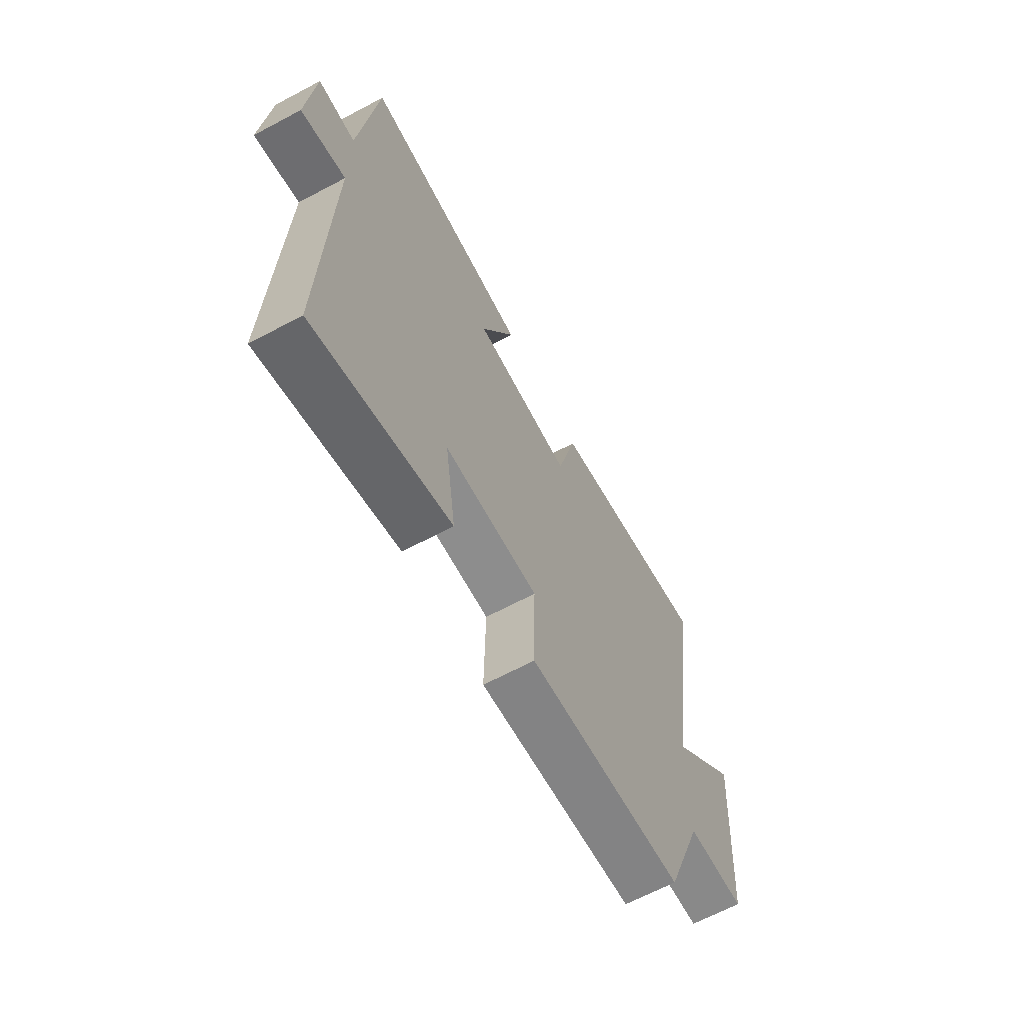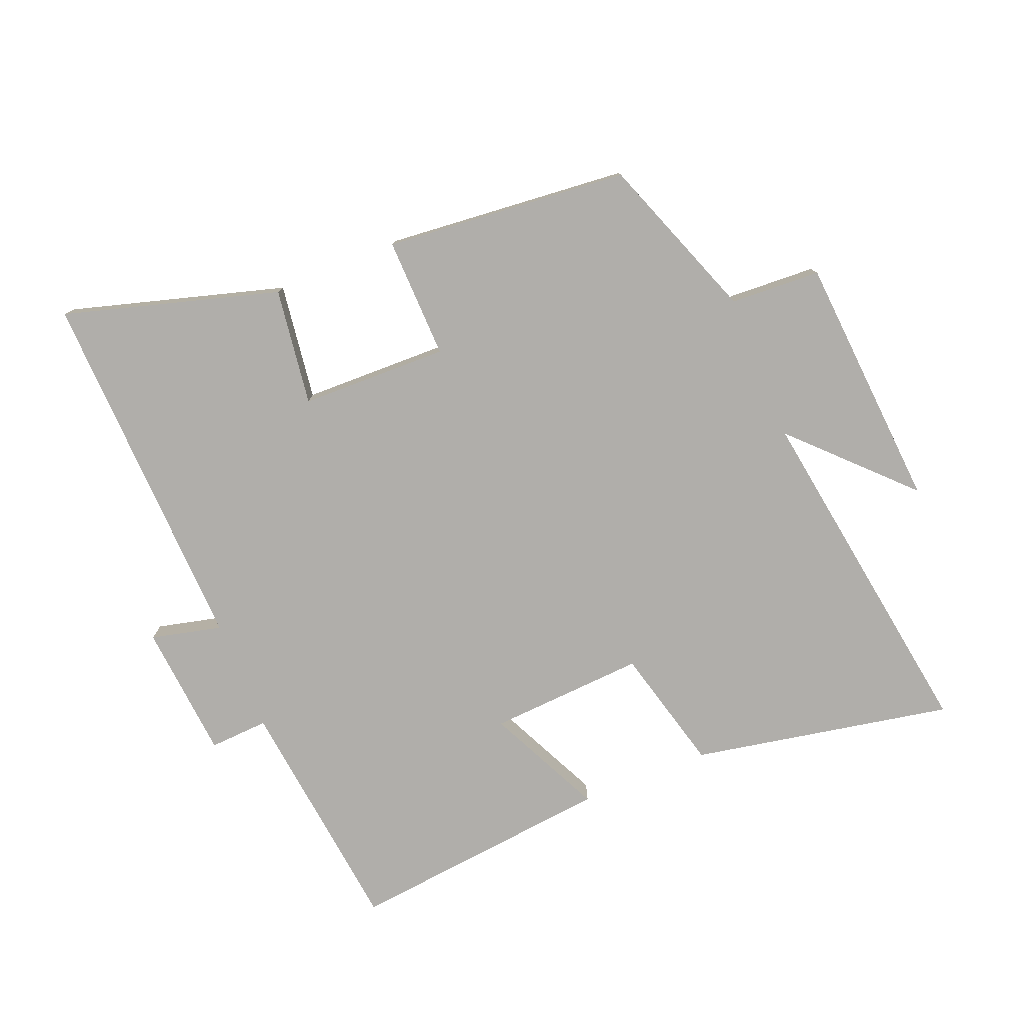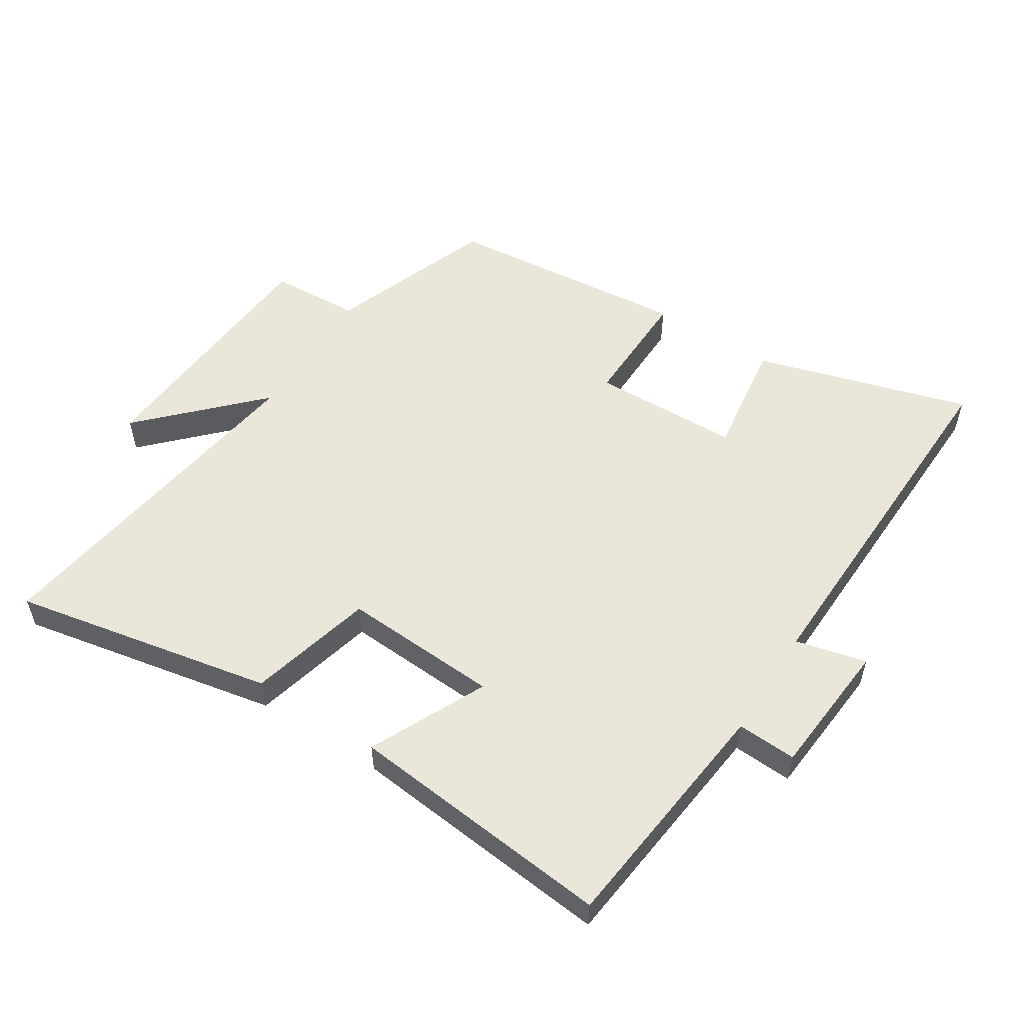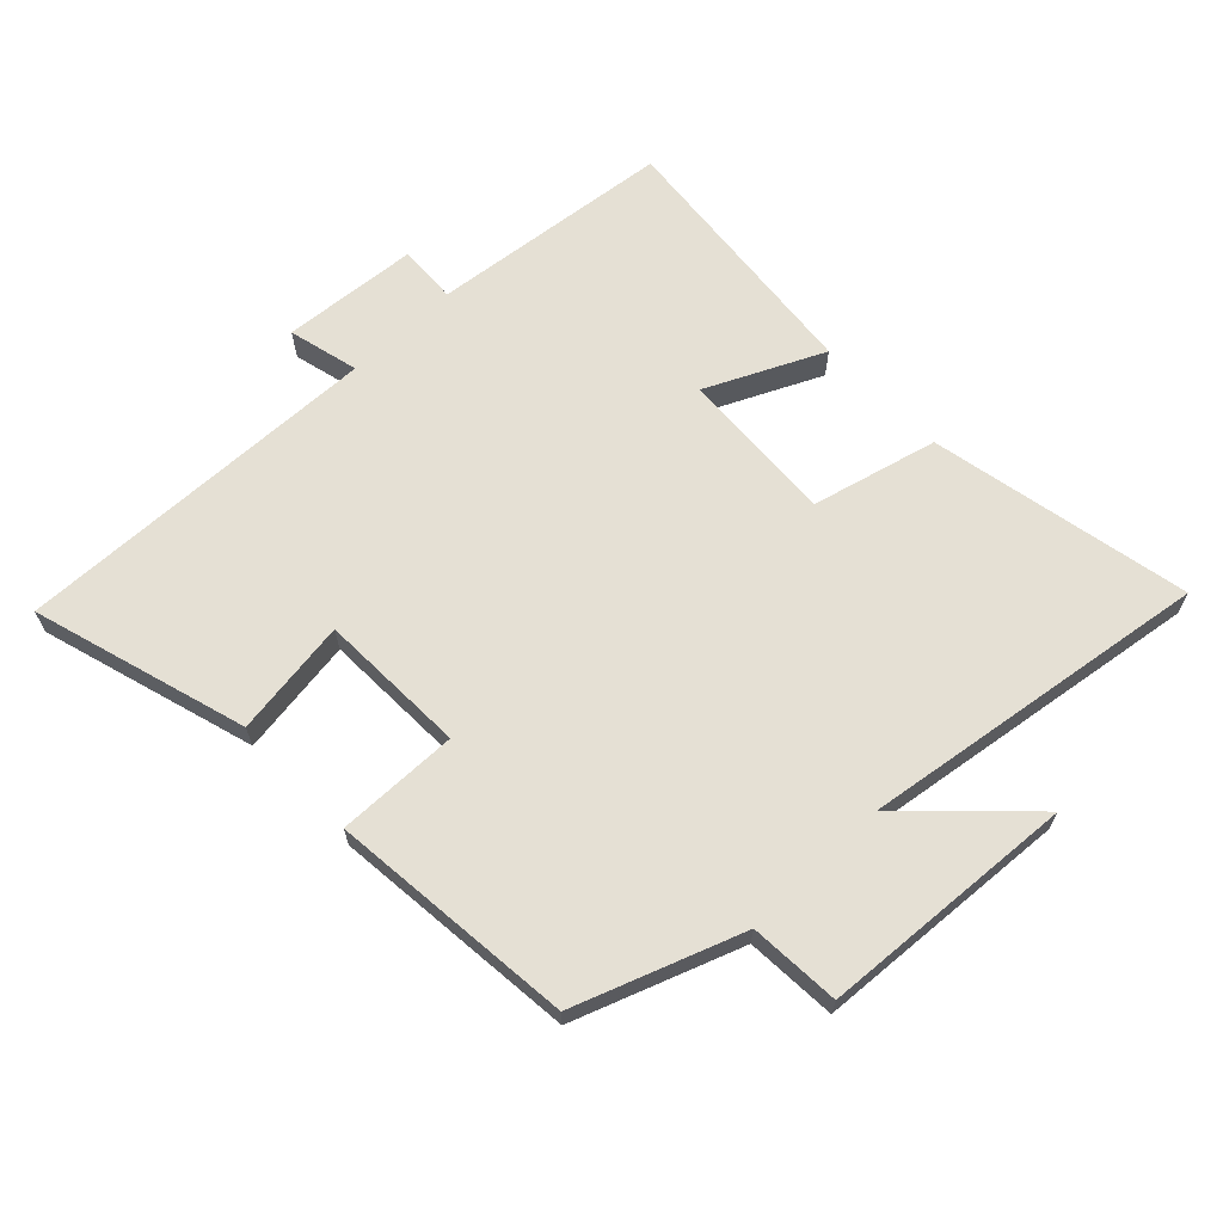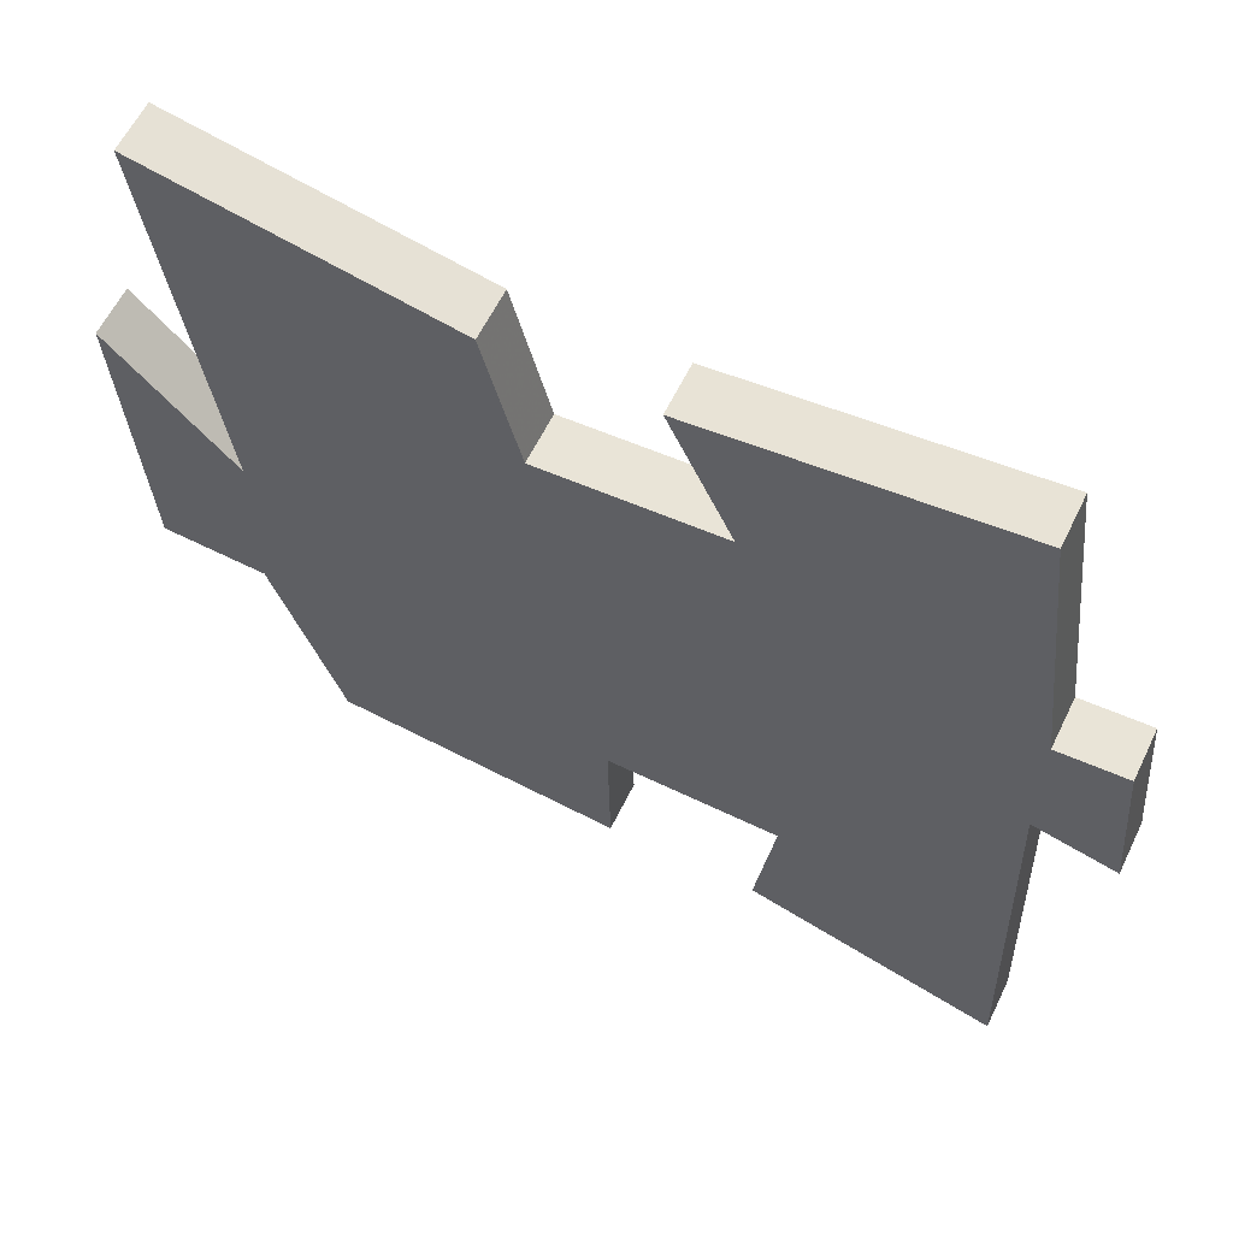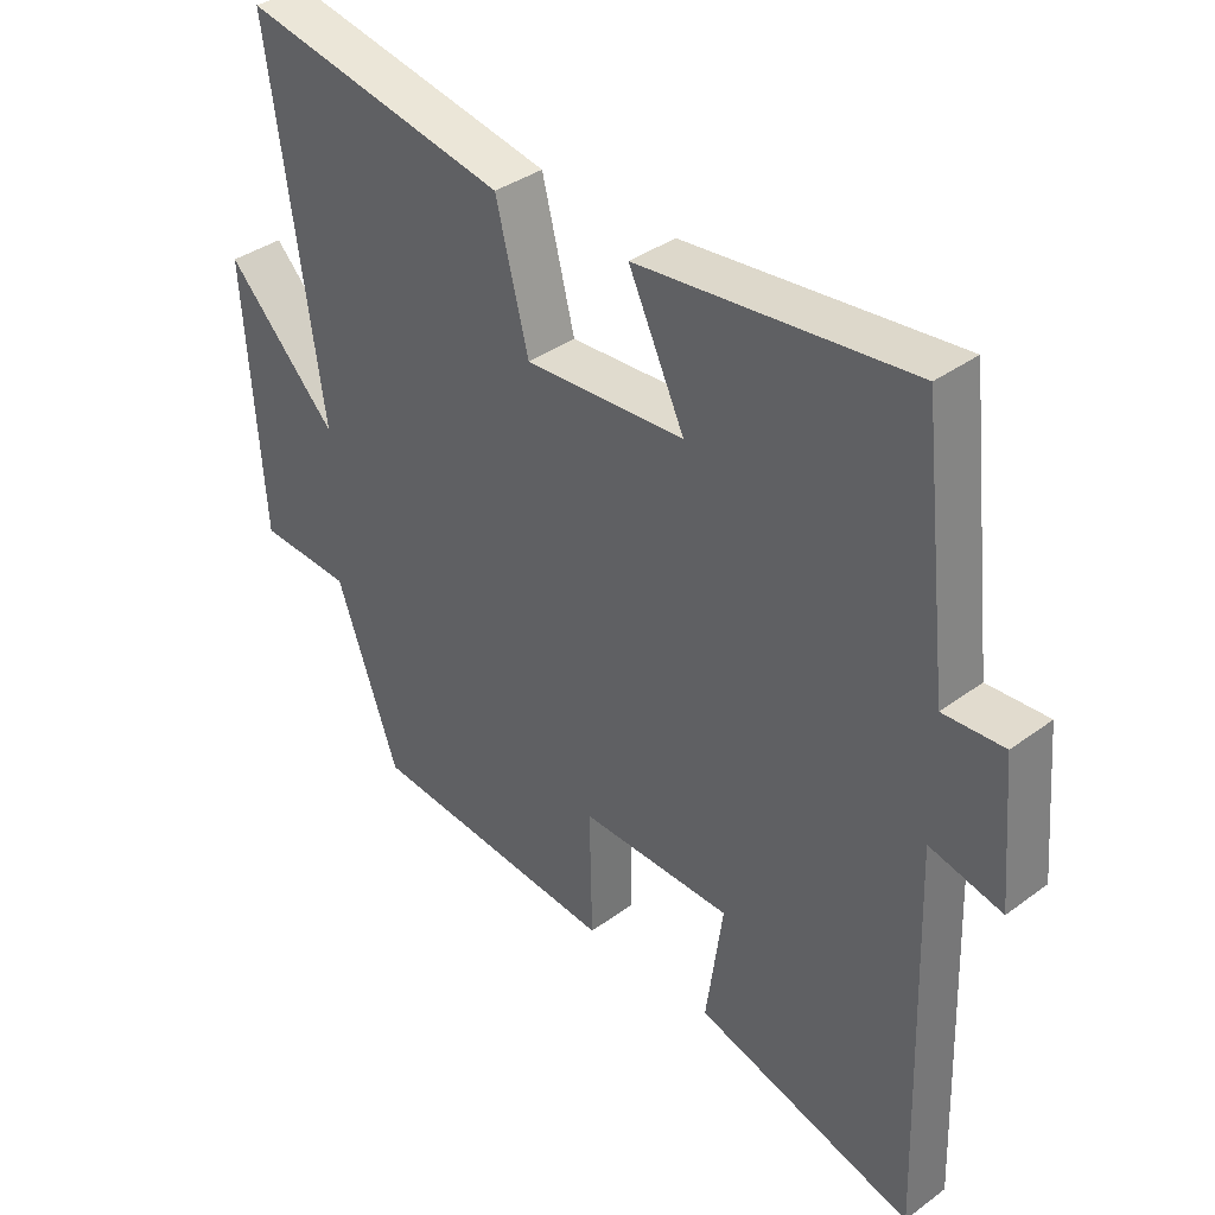
<metadata>
{"format":"obj","ext":"obj","renderer":"f3d","projection":"perspective","resolution":1024,"background":"white","views":[{"elev":-65.8,"azim":118.1,"up":"+Z"},{"elev":-77.9,"azim":-157.7,"up":"+Y"},{"elev":54.8,"azim":32.5,"up":"+Y"},{"elev":65.6,"azim":-134.0,"up":"+Y"},{"elev":60.1,"azim":25.8,"up":"+Z"},{"elev":36.9,"azim":46.4,"up":"+Z"}]}
</metadata>
<code>
v -0.581 0.07 0.58
v -0.171 0.07 0.5
v -0.121 0.07 0.304
v 0.125 0.07 0.318
v 0.039 0.07 0.5
v 0.457 0.07 0.543
v 0.5 0.07 0.163
v 0.593 0.07 0.168
v 0.611 0.07 -0.046
v 0.5 0.07 -0.019
v 0.518 0.07 -0.599
v 0.181 0.07 -0.5
v 0.207 0.07 -0.316
v -0.025 0.07 -0.31
v -0.021 0.07 -0.5
v -0.405 0.07 -0.463
v -0.5 0.07 -0.204
v -0.642 0.07 -0.196
v -0.67 0.07 0.206
v -0.5 0.07 0.032
v -0.581 0 0.58
v -0.171 0 0.5
v -0.121 0 0.304
v 0.125 0 0.318
v 0.039 0 0.5
v 0.457 0 0.543
v 0.5 0 0.163
v 0.593 0 0.168
v 0.611 0 -0.046
v 0.5 0 -0.019
v 0.518 0 -0.599
v 0.181 0 -0.5
v 0.207 0 -0.316
v -0.025 0 -0.31
v -0.021 0 -0.5
v -0.405 0 -0.463
v -0.5 0 -0.204
v -0.642 0 -0.196
v -0.67 0 0.206
v -0.5 0 0.032
f 17 18 19 20
f 16 17 20
f 15 16 20
f 14 15 20
f 13 14 20 1
f 10 11 12 13
f 7 8 9 10
f 6 7 10
f 5 6 10
f 4 5 10
f 3 4 10 13
f 1 2 3
f 1 3 13
f 40 39 38 37
f 40 37 36
f 40 36 35
f 40 35 34
f 21 40 34 33
f 33 32 31 30
f 30 29 28 27
f 30 27 26
f 30 26 25
f 30 25 24
f 33 30 24 23
f 23 22 21
f 33 23 21
f 1 21 22 2
f 2 22 23 3
f 3 23 24 4
f 4 24 25 5
f 5 25 26 6
f 6 26 27 7
f 7 27 28 8
f 8 28 29 9
f 9 29 30 10
f 10 30 31 11
f 11 31 32 12
f 12 32 33 13
f 13 33 34 14
f 14 34 35 15
f 15 35 36 16
f 16 36 37 17
f 17 37 38 18
f 18 38 39 19
f 19 39 40 20
f 20 40 21 1

</code>
